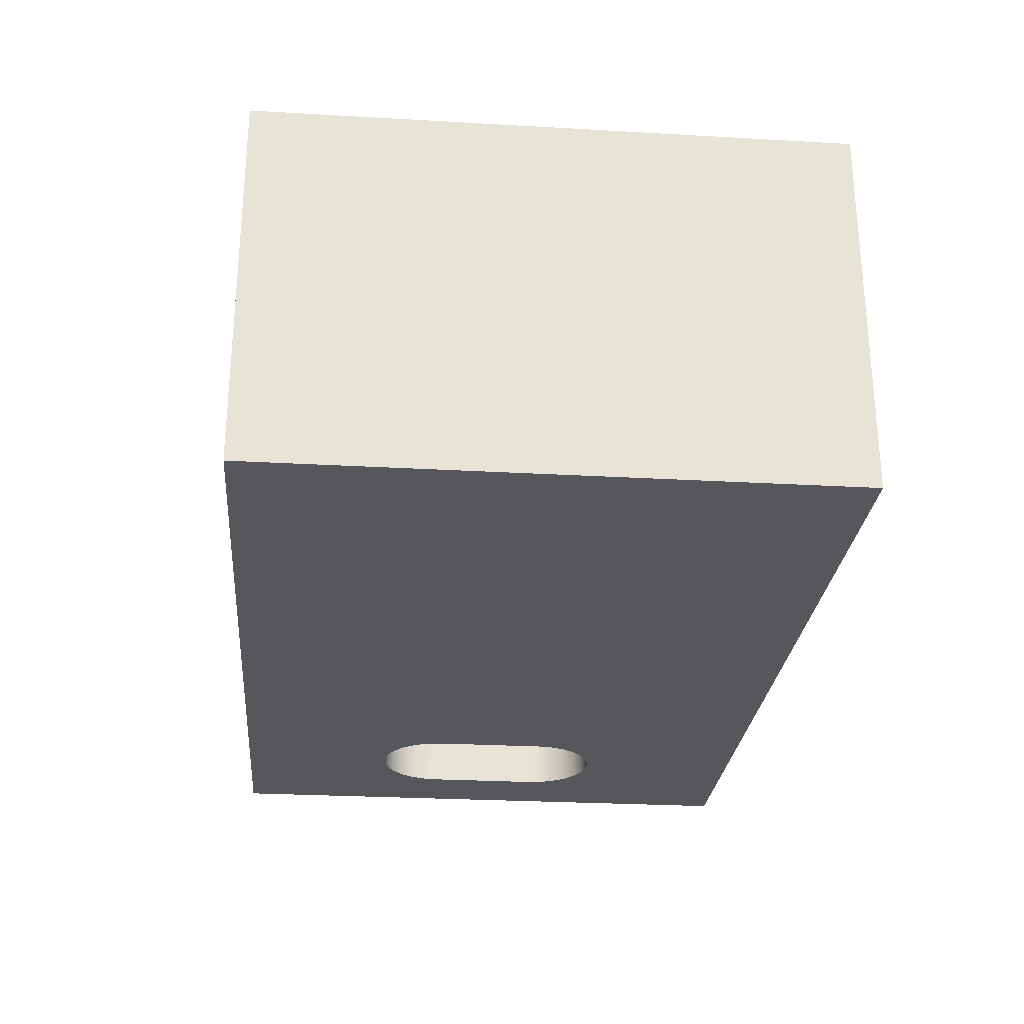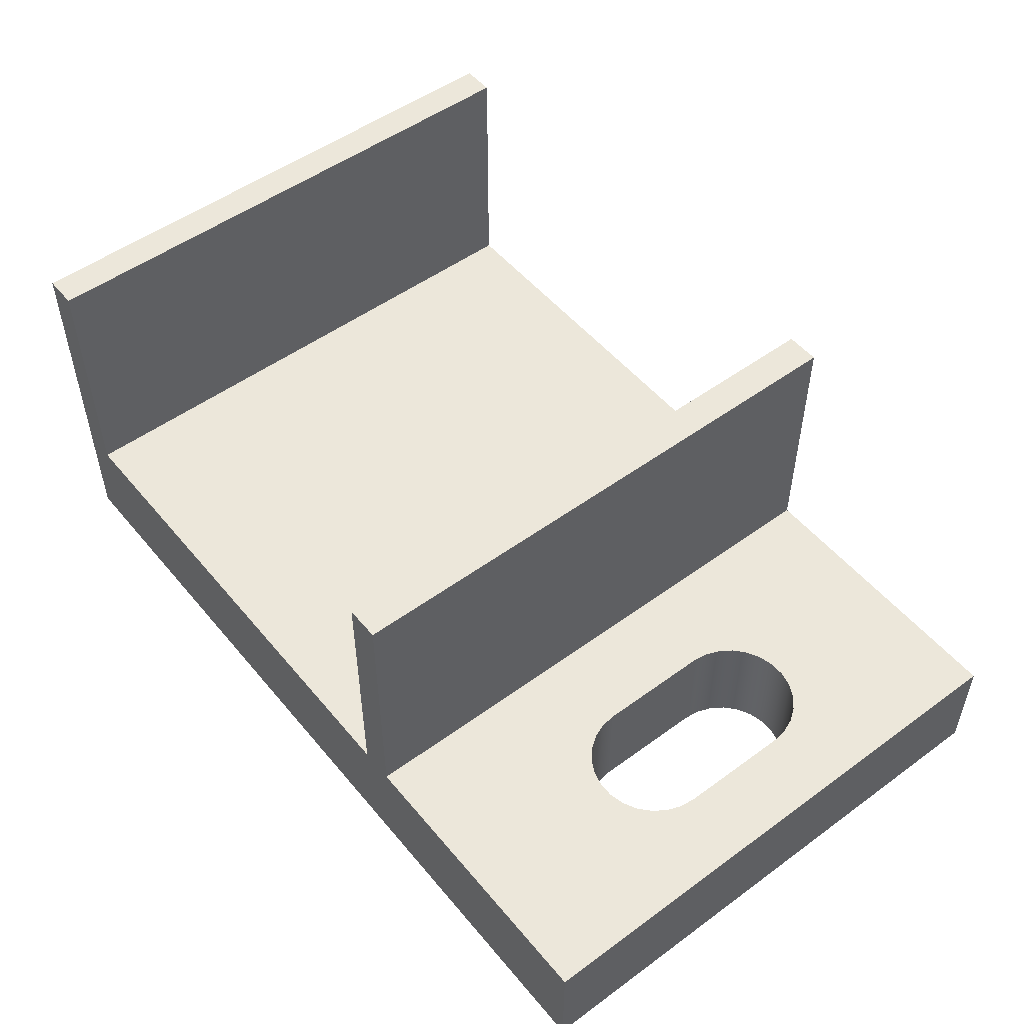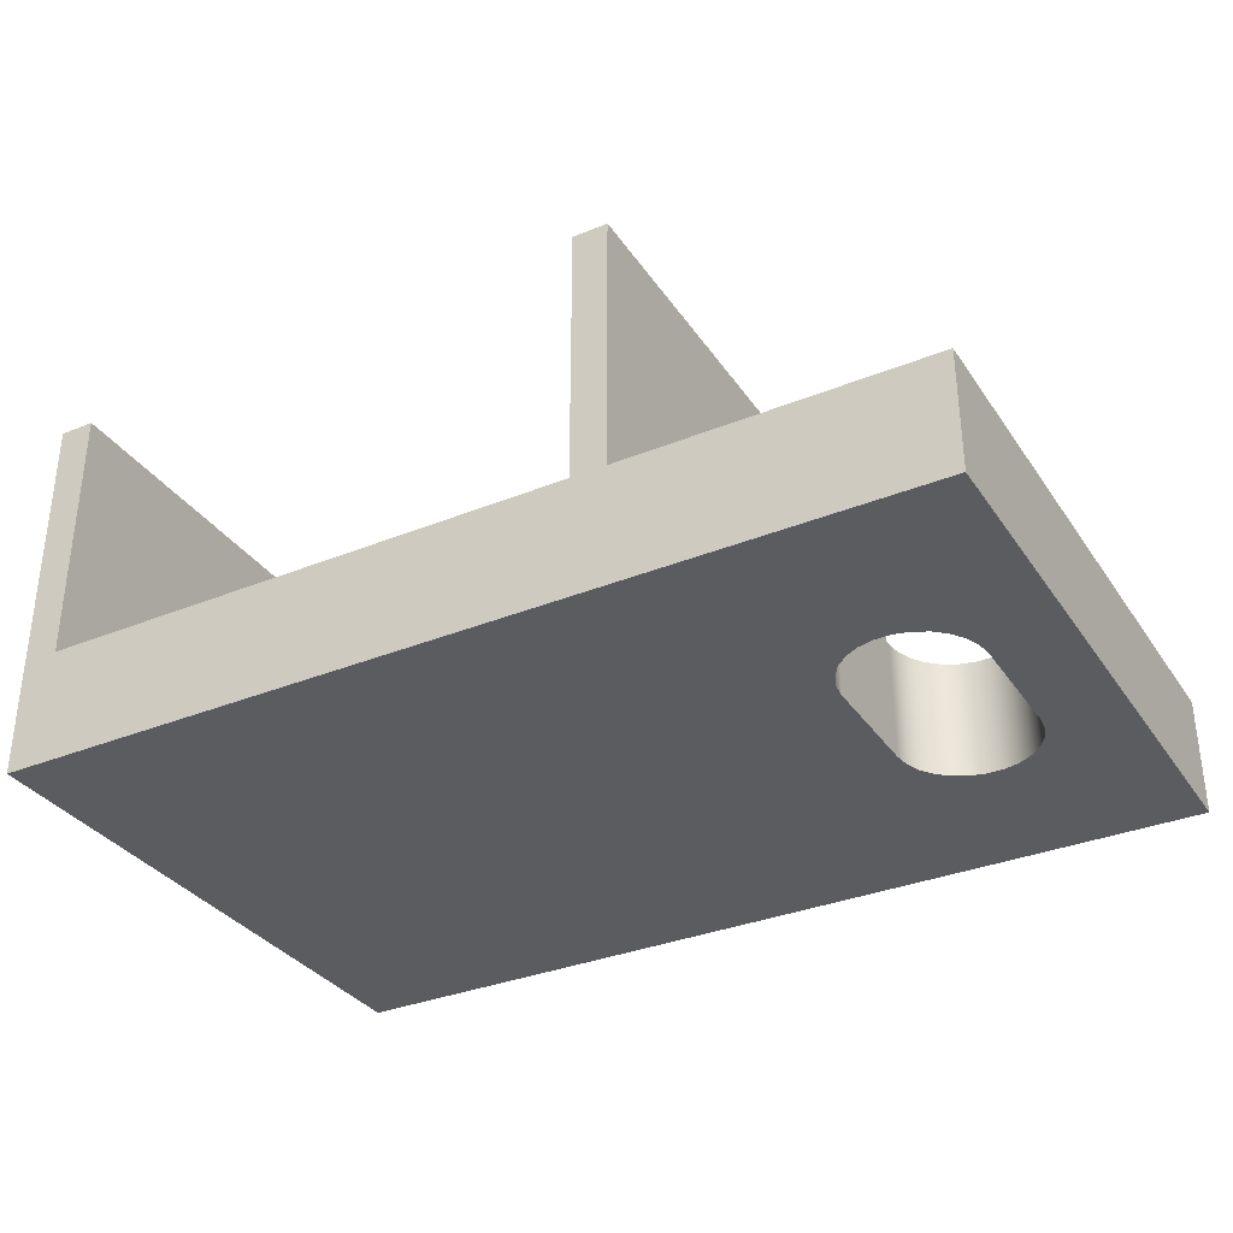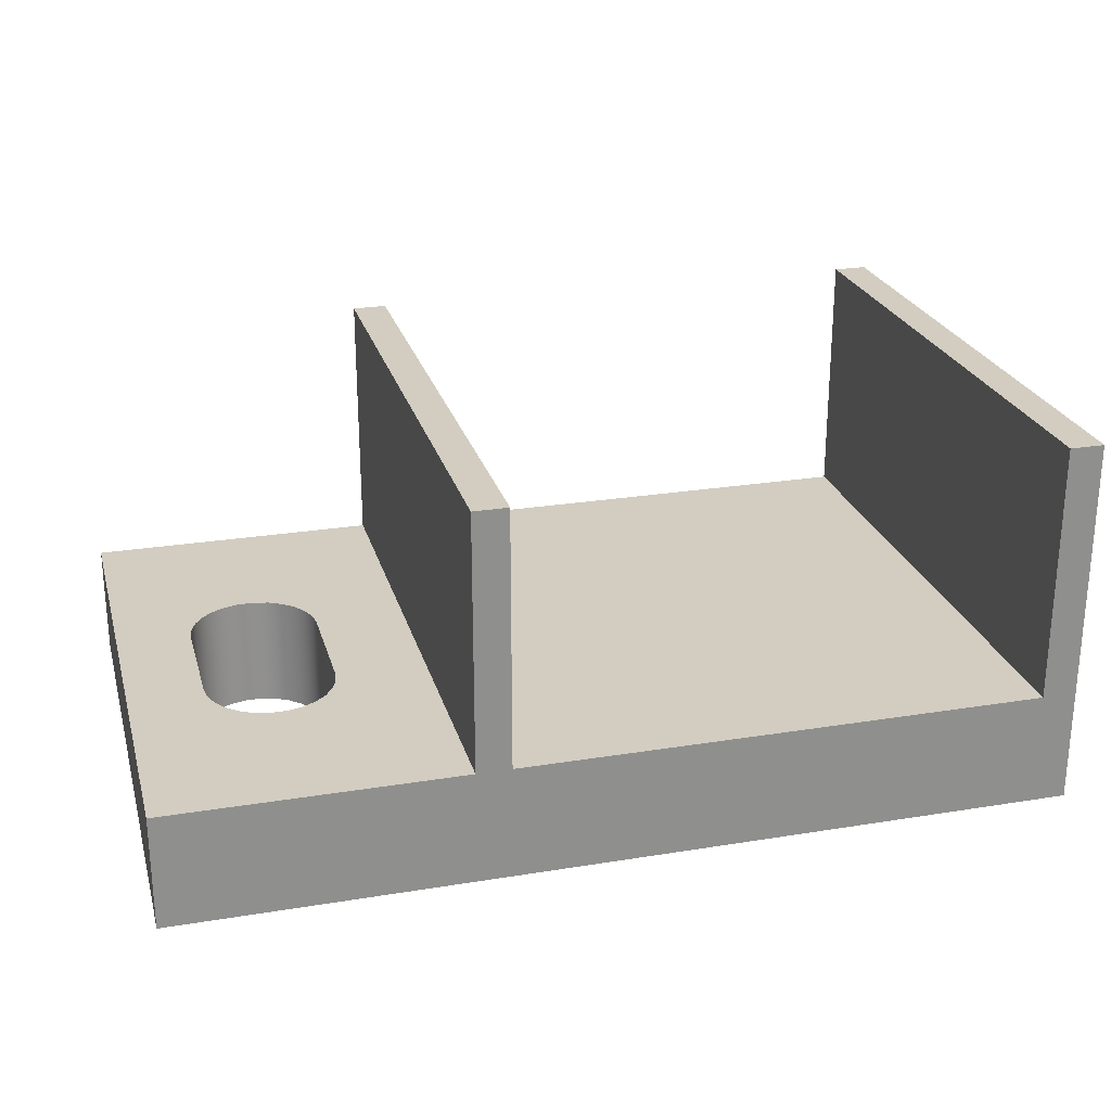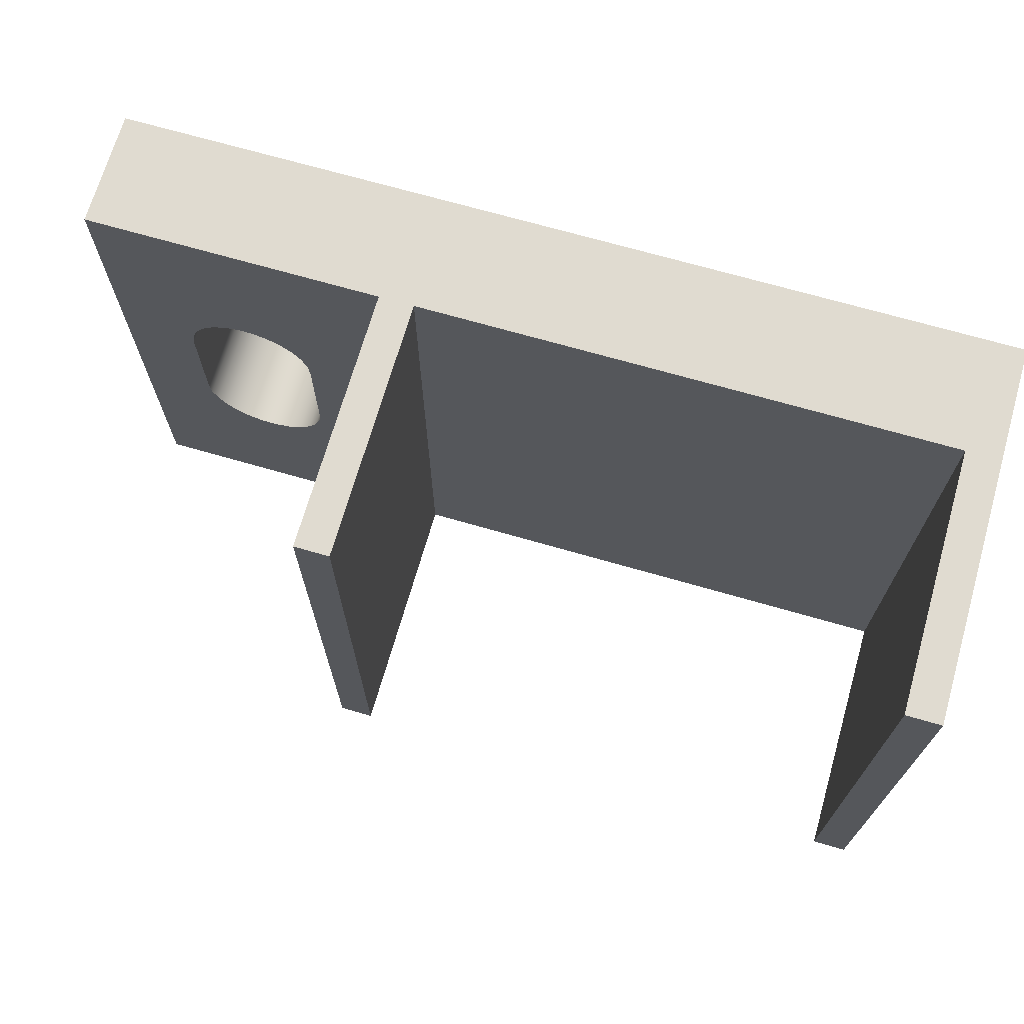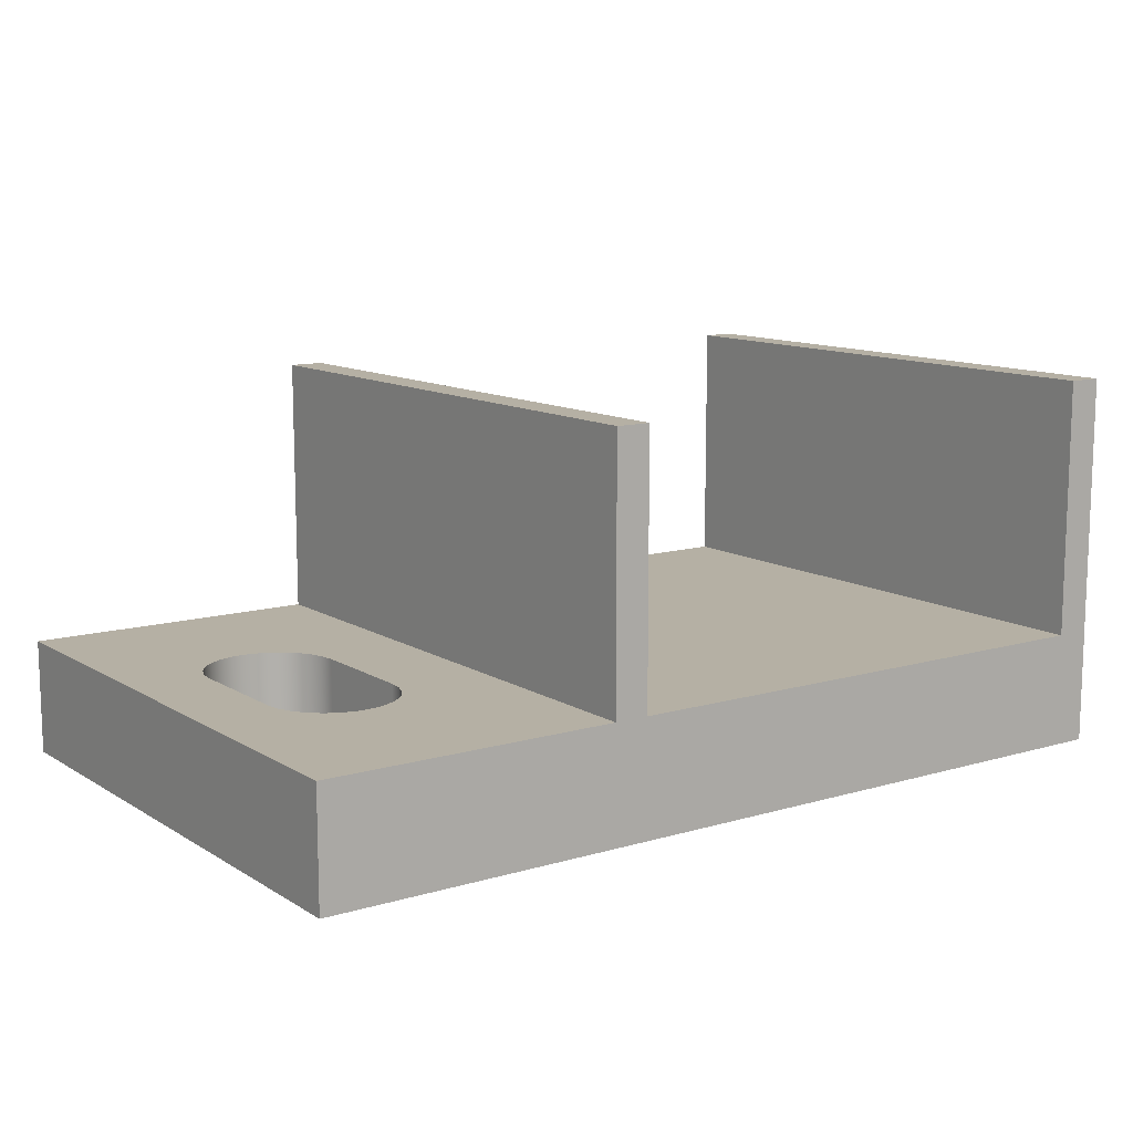
<metadata>
{"format":"obj","ext":"obj","renderer":"f3d","projection":"perspective","resolution":1024,"background":"white","views":[{"elev":-26.7,"azim":-95.1,"up":"+Y"},{"elev":51.5,"azim":51.6,"up":"+Y"},{"elev":-33.6,"azim":29.1,"up":"+Y"},{"elev":24.7,"azim":165.1,"up":"+Y"},{"elev":70.0,"azim":-163.9,"up":"+Z"},{"elev":11.6,"azim":144.7,"up":"+Y"}]}
</metadata>
<code>
v -1.292 0.4 0.953
v -1.292 0.4 2.953
v -1.292 1.3 2.953
v -1.292 1.3 0.953
v -1.172 0.4 2.953
v -1.172 0.4 0.953
v -1.172 1.3 0.953
v -1.172 1.3 2.953
v -1.292 1.3 2.953
v -1.172 1.3 2.953
v -1.172 1.3 0.953
v -1.292 1.3 0.953
v -1.292 0.4 2.953
v -1.292 0.4 0.953
v -3.128 0.4 0.953
v -3.128 0.4 2.953
v -0.8577 0.4 1.738
v -0.8511 0.4 1.684
v -0.8319 0.4 1.634
v -0.8011 0.4 1.589
v -0.7605 0.4 1.553
v -0.7125 0.4 1.528
v -0.6598 0.4 1.515
v -0.6055 0.4 1.515
v -0.5529 0.4 1.528
v -0.5048 0.4 1.553
v -0.4642 0.4 1.589
v -0.4334 0.4 1.634
v -0.4142 0.4 1.684
v -0.4077 0.4 1.738
v -0.4077 0.4 2.138
v -0.4142 0.4 2.192
v -0.4334 0.4 2.243
v -0.4642 0.4 2.287
v -0.5048 0.4 2.323
v -0.5529 0.4 2.349
v -0.6055 0.4 2.362
v -0.6598 0.4 2.362
v -0.7125 0.4 2.349
v -0.7605 0.4 2.323
v -0.8011 0.4 2.287
v -0.8319 0.4 2.243
v -0.8511 0.4 2.192
v -0.8577 0.4 2.138
v -1.172 0.4 0.953
v -1.172 0.4 2.953
v -0.1482 0.4 2.953
v -0.1482 0.4 0.953
v -3.128 0.4 2.953
v -3.128 0.4 0.953
v -3.128 1.3 0.953
v -3.128 1.3 2.953
v -3.248 1.3 2.953
v -3.128 1.3 2.953
v -3.128 1.3 0.953
v -3.248 1.3 0.953
v -0.8577 0 2.138
v -0.8577 0 1.738
v -0.8577 0.4 1.738
v -0.8577 0.4 2.138
v -0.4077 0 2.138
v -0.4142 0 2.192
v -0.4334 0 2.243
v -0.4642 0 2.287
v -0.5048 0 2.323
v -0.5529 0 2.349
v -0.6055 0 2.362
v -0.6598 0 2.362
v -0.7125 0 2.349
v -0.7605 0 2.323
v -0.8011 0 2.287
v -0.8319 0 2.243
v -0.8511 0 2.192
v -0.8577 0 2.138
v -0.8577 0.4 2.138
v -0.8511 0.4 2.192
v -0.8319 0.4 2.243
v -0.8011 0.4 2.287
v -0.7605 0.4 2.323
v -0.7125 0.4 2.349
v -0.6598 0.4 2.362
v -0.6055 0.4 2.362
v -0.5529 0.4 2.349
v -0.5048 0.4 2.323
v -0.4642 0.4 2.287
v -0.4334 0.4 2.243
v -0.4142 0.4 2.192
v -0.4077 0.4 2.138
v -0.4077 0 1.738
v -0.4077 0 2.138
v -0.4077 0.4 2.138
v -0.4077 0.4 1.738
v -0.8577 0 1.738
v -0.8511 0 1.684
v -0.8319 0 1.634
v -0.8011 0 1.589
v -0.7605 0 1.553
v -0.7125 0 1.528
v -0.6598 0 1.515
v -0.6055 0 1.515
v -0.5529 0 1.528
v -0.5048 0 1.553
v -0.4642 0 1.589
v -0.4334 0 1.634
v -0.4142 0 1.684
v -0.4077 0 1.738
v -0.4077 0.4 1.738
v -0.4142 0.4 1.684
v -0.4334 0.4 1.634
v -0.4642 0.4 1.589
v -0.5048 0.4 1.553
v -0.5529 0.4 1.528
v -0.6055 0.4 1.515
v -0.6598 0.4 1.515
v -0.7125 0.4 1.528
v -0.7605 0.4 1.553
v -0.8011 0.4 1.589
v -0.8319 0.4 1.634
v -0.8511 0.4 1.684
v -0.8577 0.4 1.738
v -3.248 0 0.953
v -3.248 0 2.953
v -3.248 1.3 2.953
v -3.248 1.3 0.953
v -0.1482 0 0.953
v -3.248 0 0.953
v -3.248 1.3 0.953
v -3.128 1.3 0.953
v -3.128 0.4 0.953
v -1.292 0.4 0.953
v -1.292 1.3 0.953
v -1.172 1.3 0.953
v -1.172 0.4 0.953
v -0.1482 0.4 0.953
v -0.1482 0 2.953
v -0.1482 0 0.953
v -0.1482 0.4 0.953
v -0.1482 0.4 2.953
v -3.248 0 2.953
v -0.1482 0 2.953
v -0.1482 0.4 2.953
v -1.172 0.4 2.953
v -1.172 1.3 2.953
v -1.292 1.3 2.953
v -1.292 0.4 2.953
v -3.128 0.4 2.953
v -3.128 1.3 2.953
v -3.248 1.3 2.953
v -0.4077 0 1.738
v -0.4142 0 1.684
v -0.4334 0 1.634
v -0.4642 0 1.589
v -0.5048 0 1.553
v -0.5529 0 1.528
v -0.6055 0 1.515
v -0.6598 0 1.515
v -0.7125 0 1.528
v -0.7605 0 1.553
v -0.8011 0 1.589
v -0.8319 0 1.634
v -0.8511 0 1.684
v -0.8577 0 1.738
v -0.8577 0 2.138
v -0.8511 0 2.192
v -0.8319 0 2.243
v -0.8011 0 2.287
v -0.7605 0 2.323
v -0.7125 0 2.349
v -0.6598 0 2.362
v -0.6055 0 2.362
v -0.5529 0 2.349
v -0.5048 0 2.323
v -0.4642 0 2.287
v -0.4334 0 2.243
v -0.4142 0 2.192
v -0.4077 0 2.138
v -0.1482 0 2.953
v -3.248 0 2.953
v -3.248 0 0.953
v -0.1482 0 0.953
g ad14869e-e32a-11ea-b259-54bf646e7e1f
f 1 2 4
f 4 2 3
g ad163426-e32a-11ea-a8f2-54bf646e7e1f
f 5 6 8
f 8 6 7
g ad17ba9a-e32a-11ea-b23d-54bf646e7e1f
f 10 11 9
f 9 11 12
g ad196828-e32a-11ea-b2d0-54bf646e7e1f
f 14 15 13
f 13 15 16
g ac86f6f8-e32a-11ea-b202-54bf646e7e1f
f 44 17 45
f 45 17 18
f 45 18 19
f 19 20 45
f 45 20 21
f 45 21 22
f 22 23 45
f 45 23 48
f 48 23 24
f 48 24 25
f 25 26 48
f 48 26 27
f 48 27 28
f 28 29 48
f 48 29 30
f 48 30 31
f 48 31 47
f 47 31 32
f 47 32 33
f 33 34 47
f 47 34 35
f 47 35 36
f 36 37 47
f 47 37 38
f 47 38 46
f 46 38 39
f 46 39 40
f 40 41 46
f 46 41 42
f 46 42 43
f 43 44 46
f 46 44 45
g acc5d046-e32a-11ea-a328-54bf646e7e1f
f 49 50 52
f 52 50 51
g acc693a6-e32a-11ea-88ef-54bf646e7e1f
f 54 55 53
f 53 55 56
g ac839bde-e32a-11ea-90e5-54bf646e7e1f
f 57 58 60
f 60 58 59
g ac83c2ee-e32a-11ea-b89a-54bf646e7e1f
f 88 61 87
f 87 61 62
f 87 62 63
f 87 63 86
f 86 63 64
f 86 64 85
f 85 64 65
f 85 65 84
f 84 65 66
f 84 66 83
f 83 66 67
f 83 67 82
f 82 67 68
f 82 68 81
f 81 68 69
f 81 69 80
f 80 69 70
f 80 70 79
f 79 70 71
f 79 71 78
f 78 71 72
f 78 72 77
f 77 72 73
f 77 73 76
f 76 73 75
f 75 73 74
g ac84110a-e32a-11ea-ac55-54bf646e7e1f
f 89 90 92
f 92 90 91
g ac843824-e32a-11ea-9f54-54bf646e7e1f
f 120 93 119
f 119 93 94
f 119 94 95
f 119 95 118
f 118 95 96
f 118 96 117
f 117 96 97
f 117 97 116
f 116 97 98
f 116 98 115
f 115 98 99
f 115 99 114
f 114 99 100
f 114 100 113
f 113 100 101
f 113 101 112
f 112 101 102
f 112 102 111
f 111 102 103
f 111 103 110
f 110 103 104
f 110 104 109
f 109 104 105
f 109 105 108
f 108 105 107
f 107 105 106
g ac84ad40-e32a-11ea-8d11-54bf646e7e1f
f 121 122 124
f 124 122 123
g ac85497a-e32a-11ea-a4f1-54bf646e7e1f
f 126 130 125
f 125 130 133
f 125 133 134
f 130 126 129
f 129 126 127
f 129 127 128
f 131 132 130
f 130 132 133
g ac85be9a-e32a-11ea-9719-54bf646e7e1f
f 135 136 138
f 138 136 137
g ac8681e4-e32a-11ea-846a-54bf646e7e1f
f 140 145 139
f 139 145 146
f 139 146 148
f 148 146 147
f 141 142 140
f 140 142 145
f 143 144 142
f 142 144 145
g ac876c22-e32a-11ea-bac0-54bf646e7e1f
f 176 149 180
f 180 149 150
f 180 150 151
f 151 152 180
f 180 152 153
f 180 153 154
f 154 155 180
f 180 155 156
f 180 156 157
f 180 157 179
f 179 157 158
f 179 158 159
f 159 160 179
f 179 160 161
f 179 161 162
f 162 163 179
f 179 163 178
f 178 163 164
f 178 164 165
f 165 166 178
f 178 166 167
f 178 167 168
f 178 168 177
f 177 168 169
f 177 169 170
f 170 171 177
f 177 171 172
f 177 172 173
f 173 174 177
f 177 174 175
f 177 175 176
f 177 176 180

</code>
